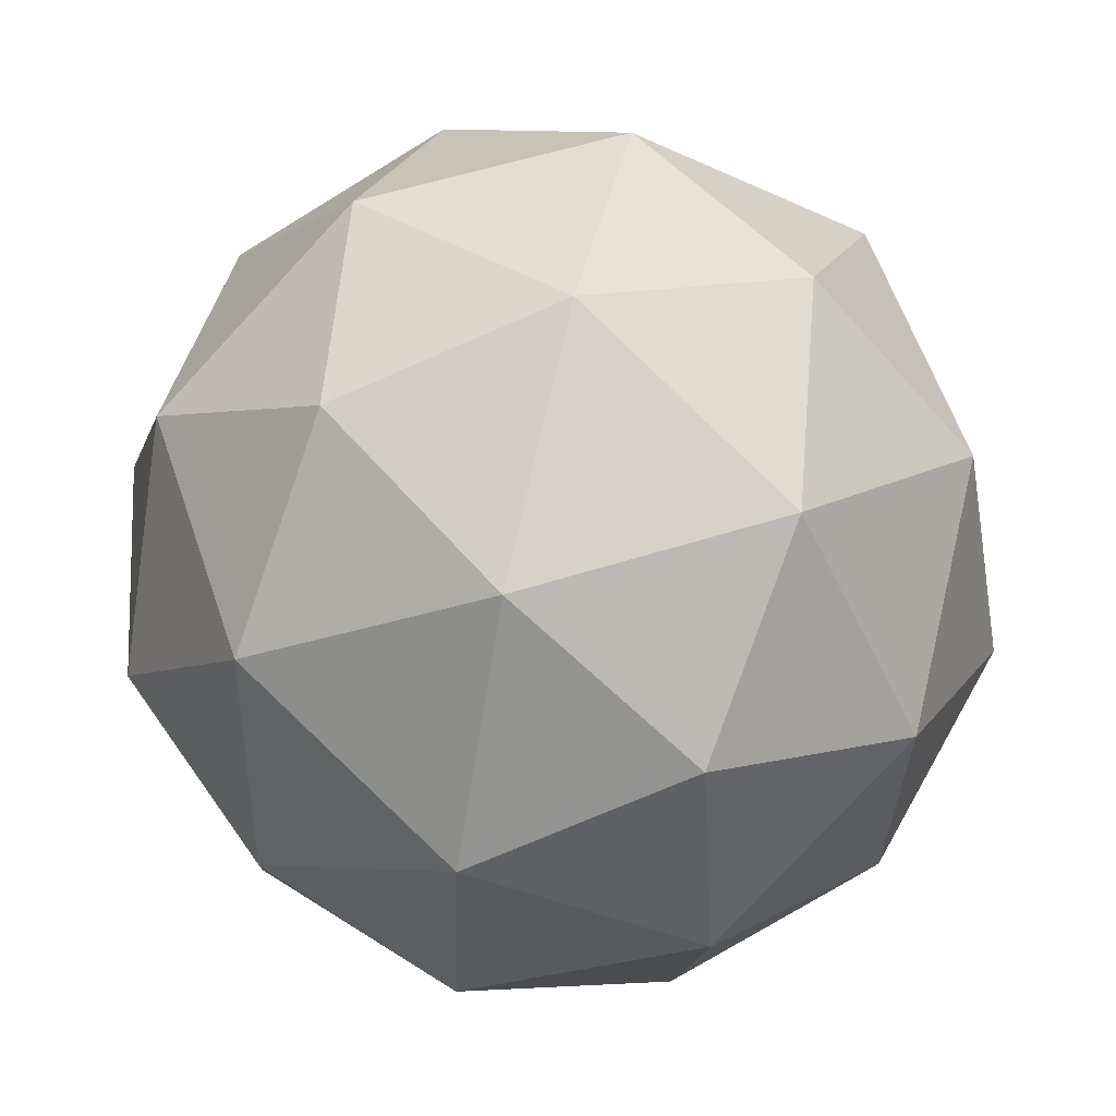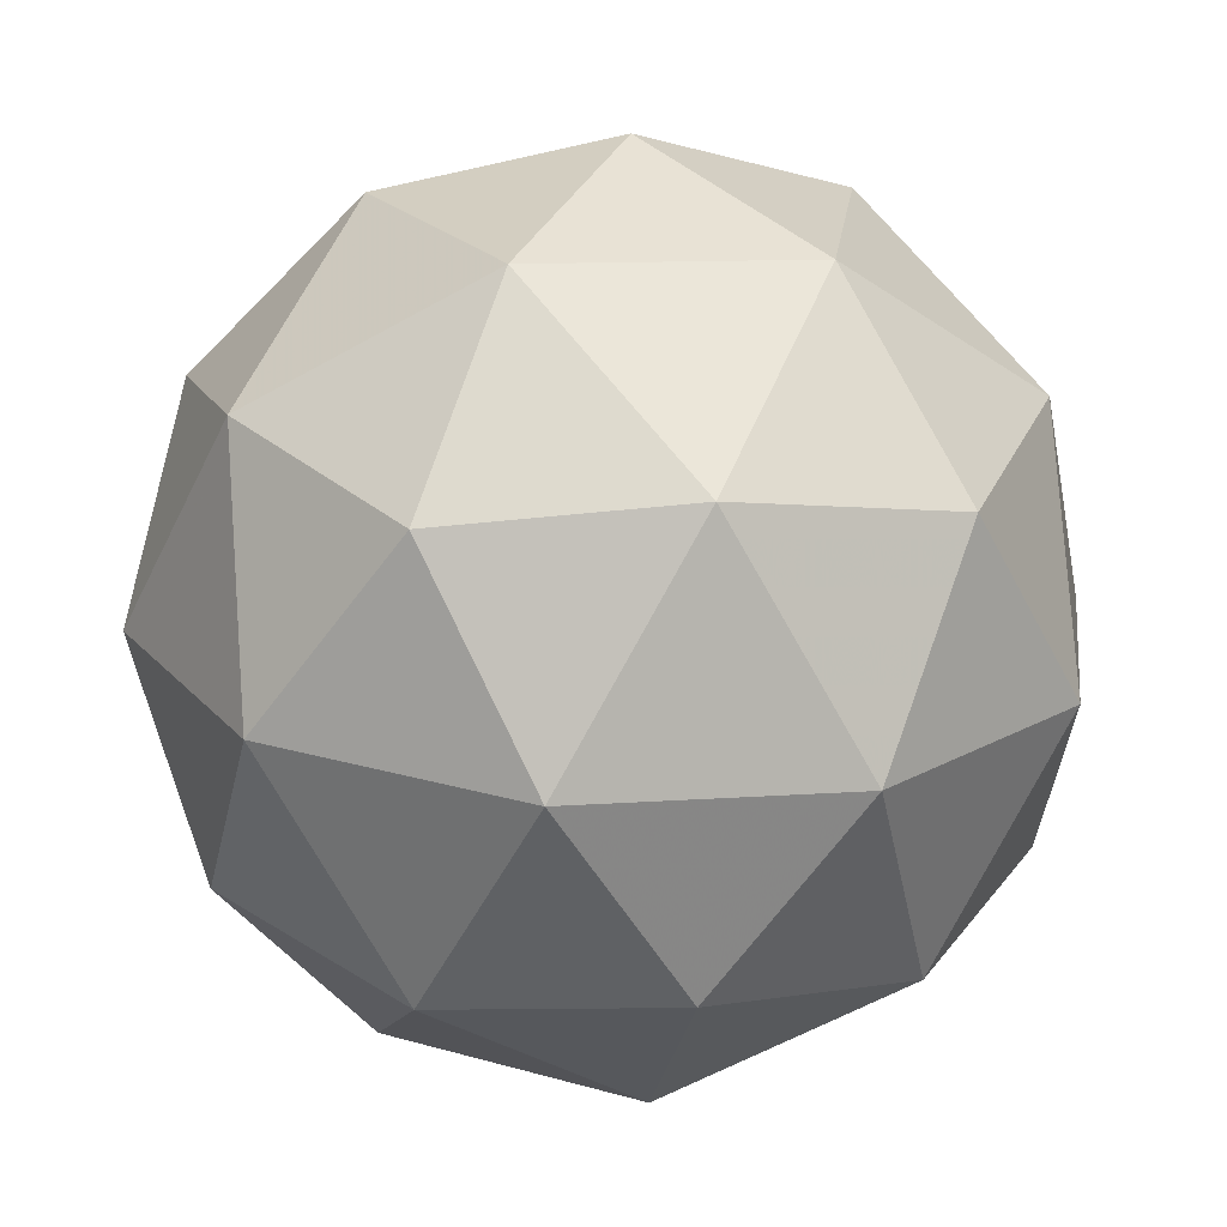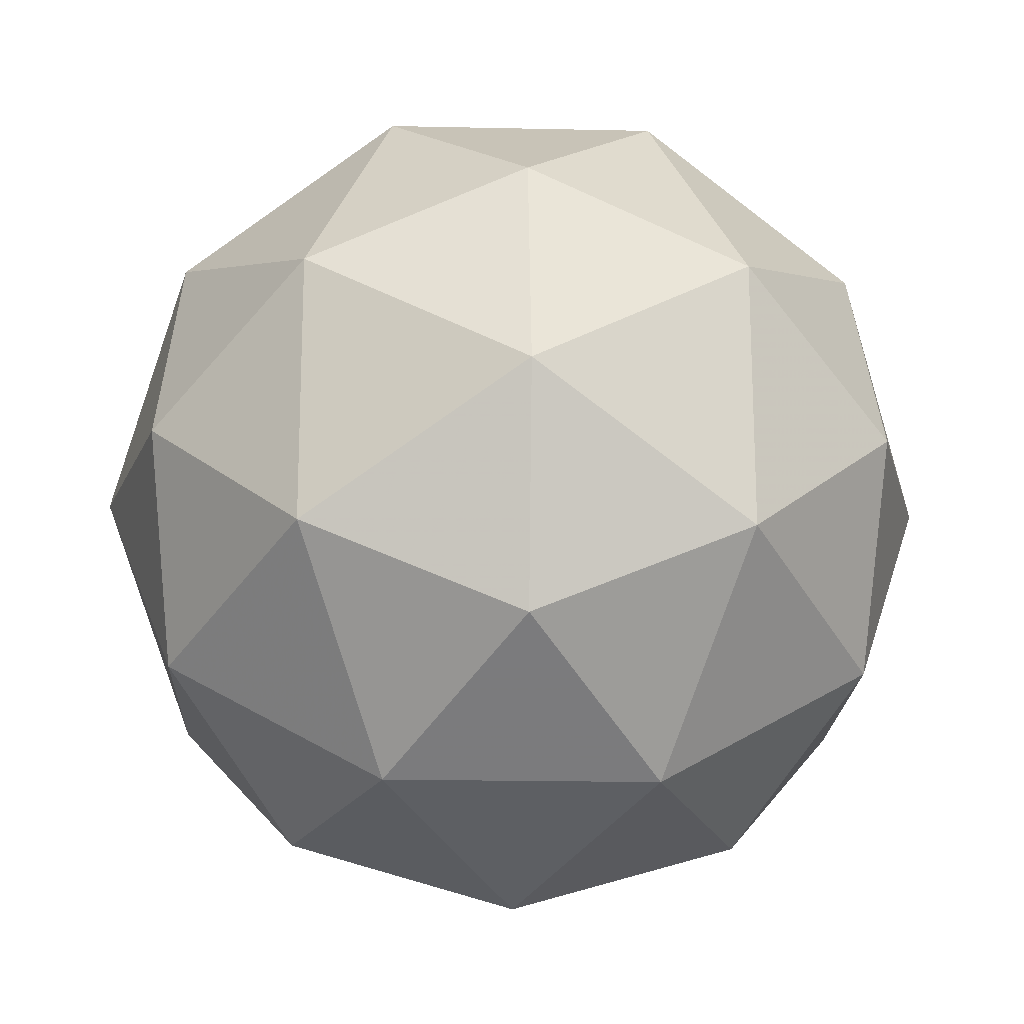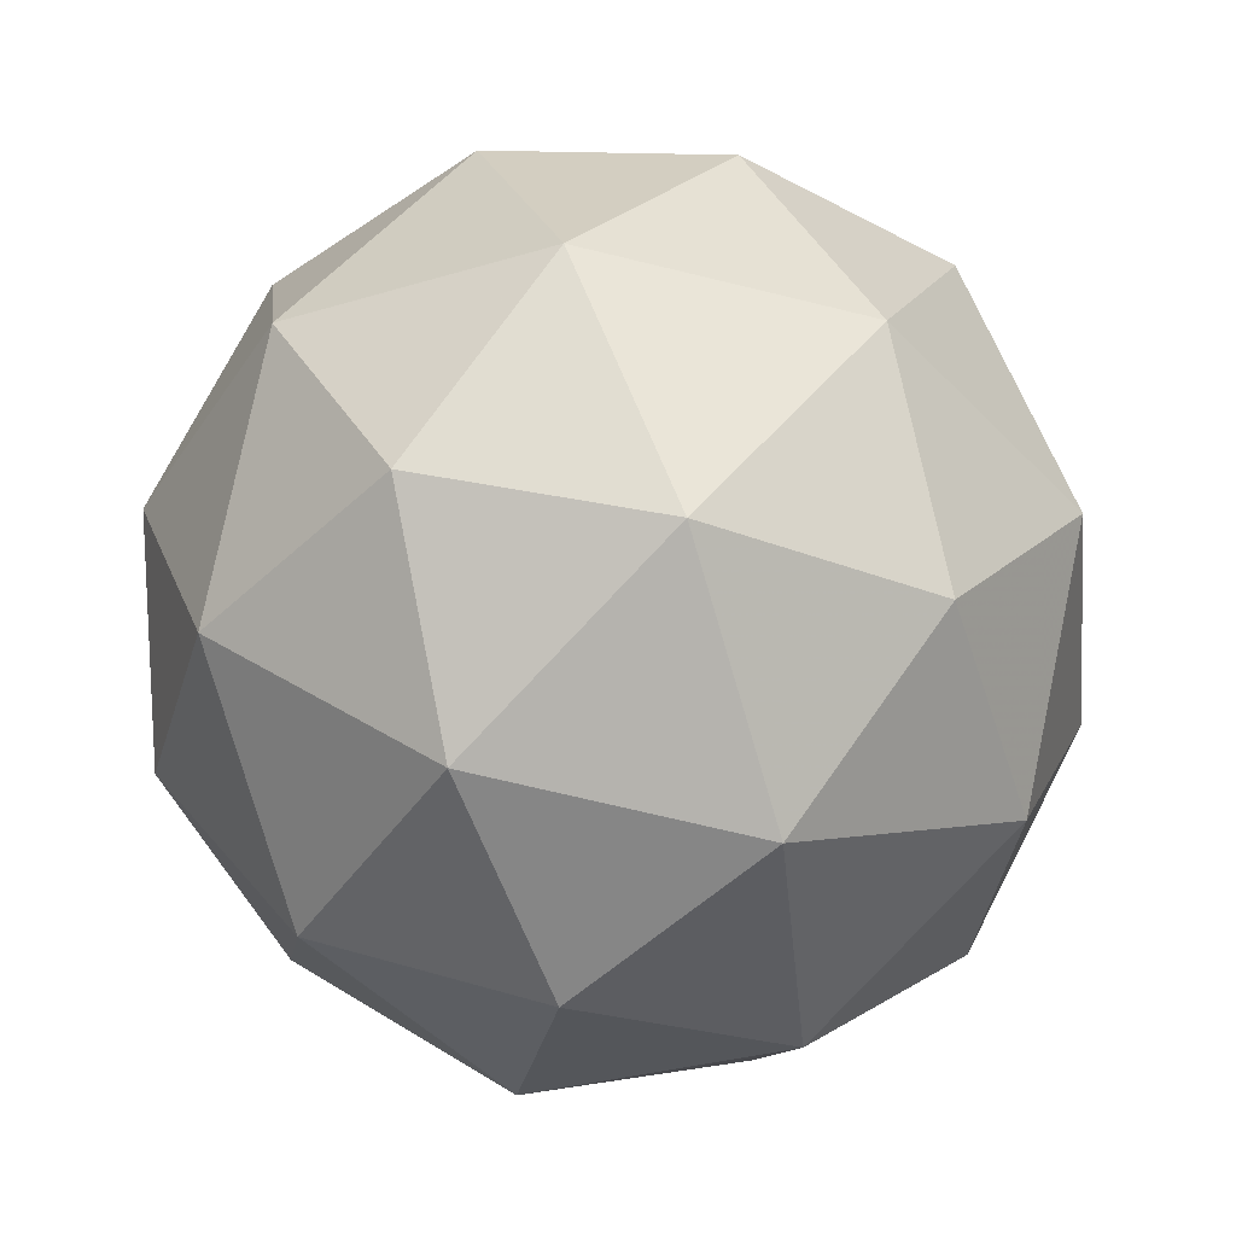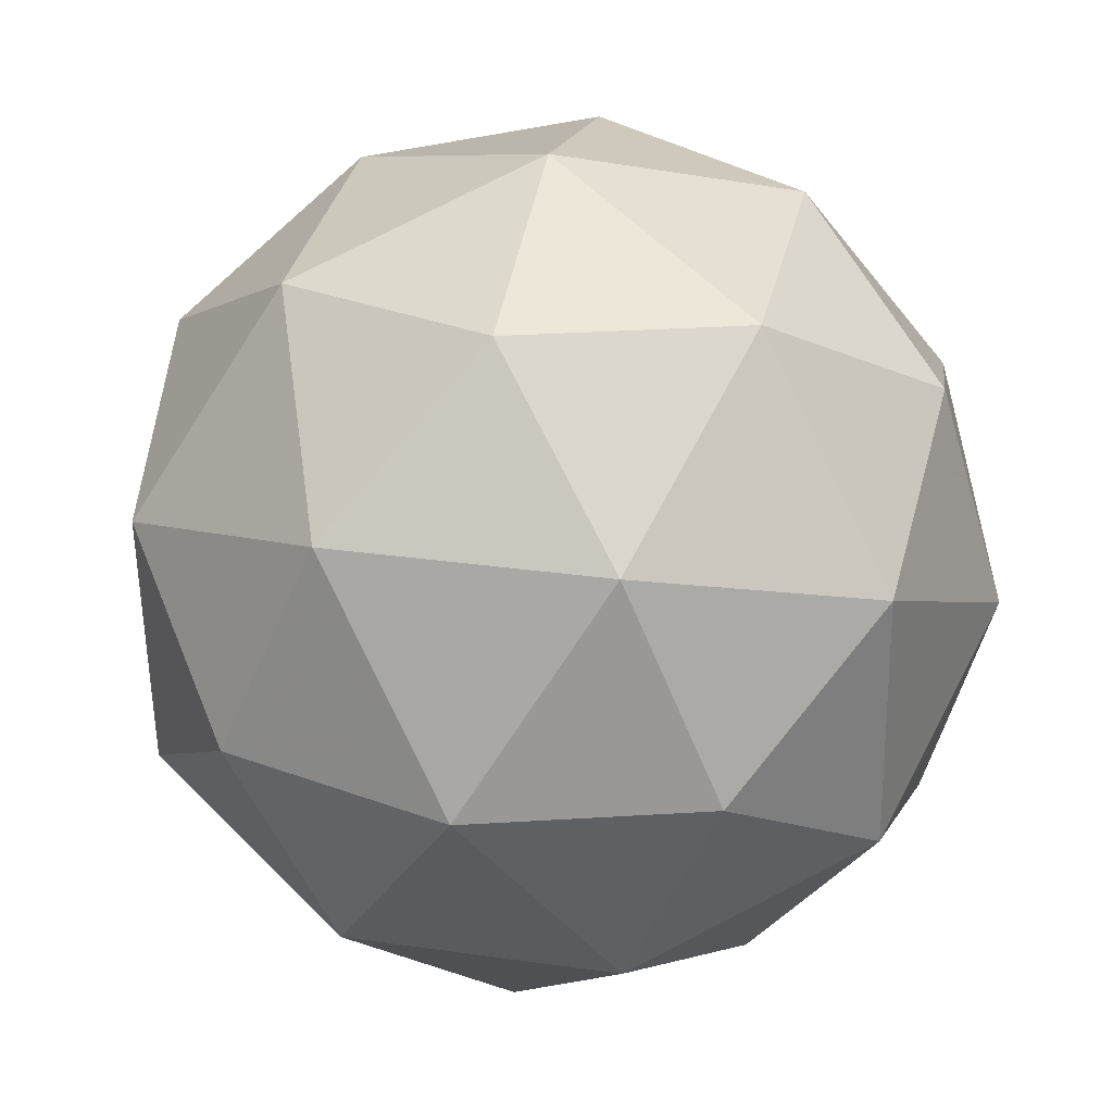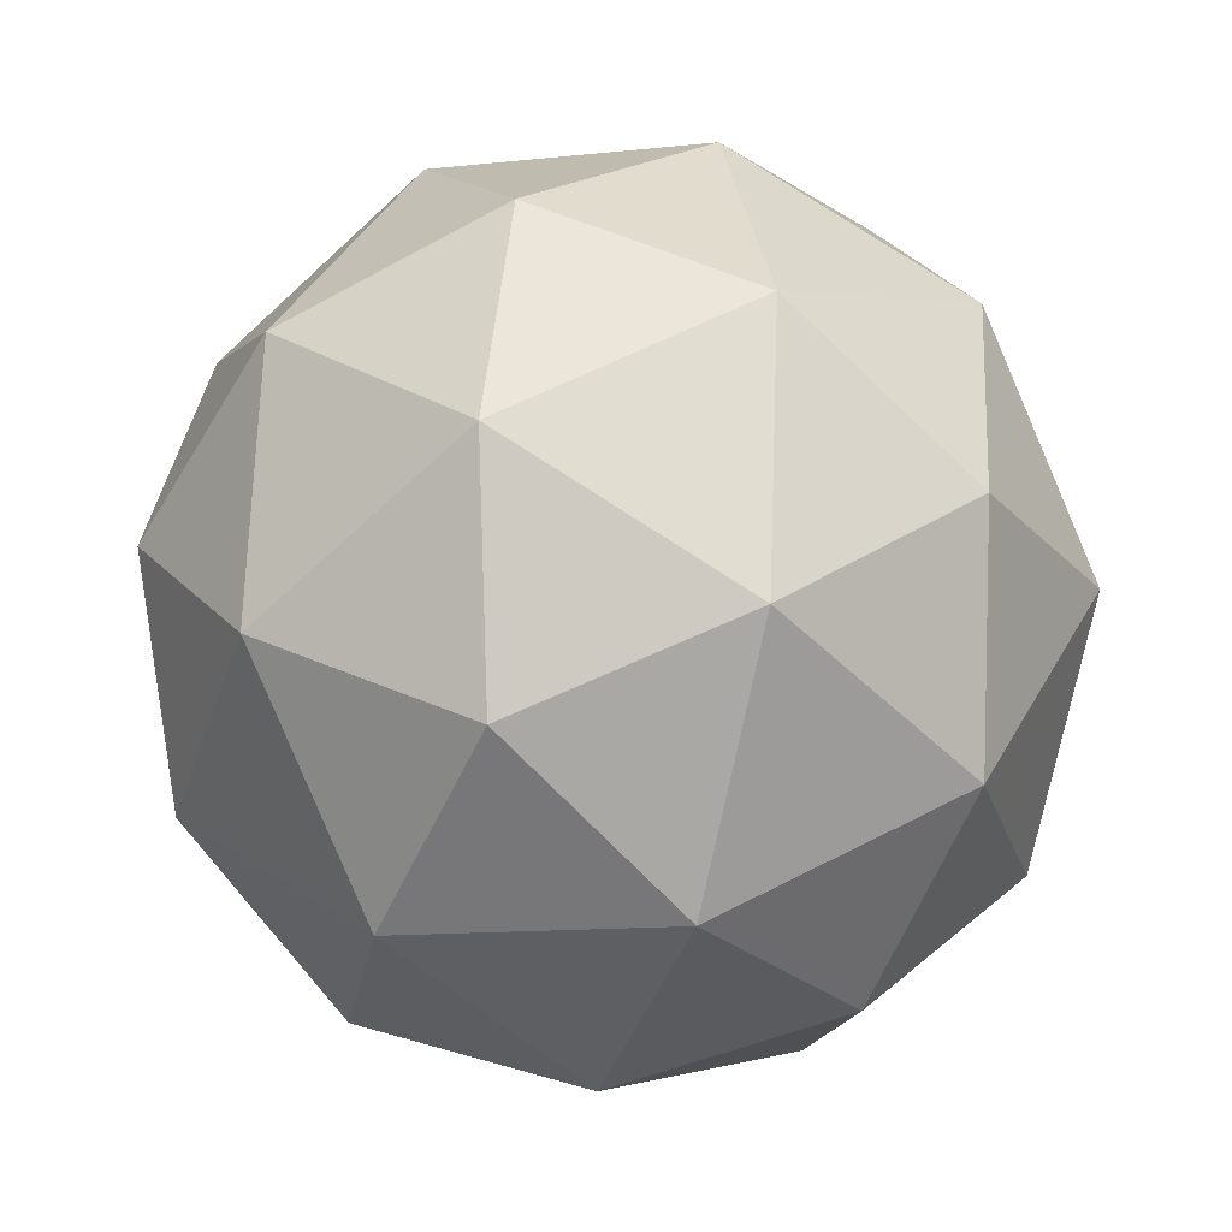
<metadata>
{"format":"obj","ext":"obj","renderer":"f3d","projection":"perspective","resolution":1024,"background":"white","views":[{"elev":-53.5,"azim":-161.9,"up":"+Z"},{"elev":0.8,"azim":71.7,"up":"+Z"},{"elev":-12.0,"azim":-104.7,"up":"+Y"},{"elev":50.8,"azim":-154.5,"up":"+Y"},{"elev":-55.2,"azim":173.7,"up":"+Z"},{"elev":-13.5,"azim":-87.9,"up":"+Y"}]}
</metadata>
<code>
v 0.5355 -0.1727 0.4636
v 0.5176 -0.1731 0.5458
v 0.5892 -0.2075 0.5181
v 0.5732 -0.2455 0.4448
v 0.4917 -0.2346 0.4271
v 0.4573 -0.1898 0.4895
v 0.5442 -0.2462 0.5778
v 0.5786 -0.2909 0.5154
v 0.5183 -0.3077 0.4592
v 0.4467 -0.2732 0.4868
v 0.4627 -0.2352 0.5601
v 0.5004 -0.3081 0.5414
v 0.5701 -0.1813 0.4888
v 0.528 -0.1611 0.505
v 0.5596 -0.1815 0.5371
v 0.4821 -0.1711 0.5203
v 0.4926 -0.1709 0.472
v 0.5607 -0.2036 0.4457
v 0.5923 -0.2241 0.4778
v 0.5128 -0.1972 0.4353
v 0.535 -0.24 0.4243
v 0.4669 -0.2073 0.4506
v 0.4853 -0.1978 0.5618
v 0.4499 -0.2076 0.5287
v 0.5753 -0.2245 0.556
v 0.5332 -0.2042 0.5722
v 0.5861 -0.2731 0.4762
v 0.5955 -0.2508 0.5193
v 0.5027 -0.2765 0.4328
v 0.5506 -0.283 0.4432
v 0.4404 -0.23 0.4856
v 0.4606 -0.2563 0.449
v 0.5009 -0.2408 0.5806
v 0.569 -0.2735 0.5544
v 0.5538 -0.3097 0.4847
v 0.4763 -0.2992 0.4678
v 0.4436 -0.2567 0.5271
v 0.5231 -0.2836 0.5696
v 0.4752 -0.2771 0.5592
v 0.5433 -0.3099 0.533
v 0.5079 -0.3197 0.4999
v 0.4658 -0.2995 0.5161
f 1 14 13
f 2 14 16
f 1 13 18
f 1 18 20
f 1 20 17
f 2 16 23
f 3 15 25
f 4 19 27
f 5 21 29
f 6 22 31
f 2 23 26
f 3 25 28
f 4 27 30
f 5 29 32
f 6 31 24
f 7 33 38
f 8 34 40
f 9 35 41
f 10 36 42
f 11 37 39
f 39 42 12
f 39 37 42
f 37 10 42
f 42 41 12
f 42 36 41
f 36 9 41
f 41 40 12
f 41 35 40
f 35 8 40
f 40 38 12
f 40 34 38
f 34 7 38
f 38 39 12
f 38 33 39
f 33 11 39
f 24 37 11
f 24 31 37
f 31 10 37
f 32 36 10
f 32 29 36
f 29 9 36
f 30 35 9
f 30 27 35
f 27 8 35
f 28 34 8
f 28 25 34
f 25 7 34
f 26 33 7
f 26 23 33
f 23 11 33
f 31 32 10
f 31 22 32
f 22 5 32
f 29 30 9
f 29 21 30
f 21 4 30
f 27 28 8
f 27 19 28
f 19 3 28
f 25 26 7
f 25 15 26
f 15 2 26
f 23 24 11
f 23 16 24
f 16 6 24
f 17 22 6
f 17 20 22
f 20 5 22
f 20 21 5
f 20 18 21
f 18 4 21
f 18 19 4
f 18 13 19
f 13 3 19
f 16 17 6
f 16 14 17
f 14 1 17
f 13 15 3
f 13 14 15
f 14 2 15

</code>
